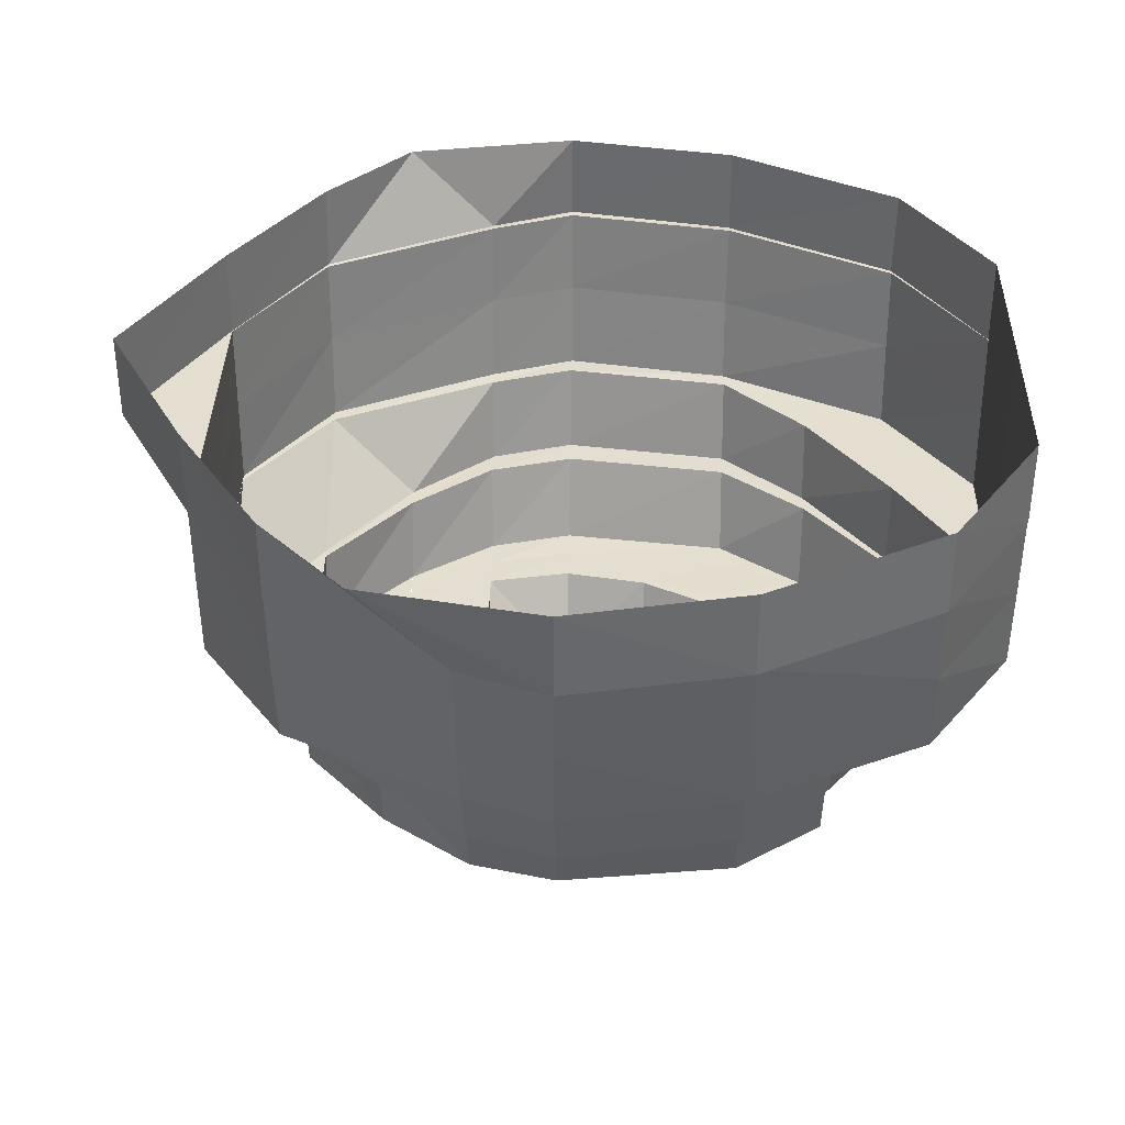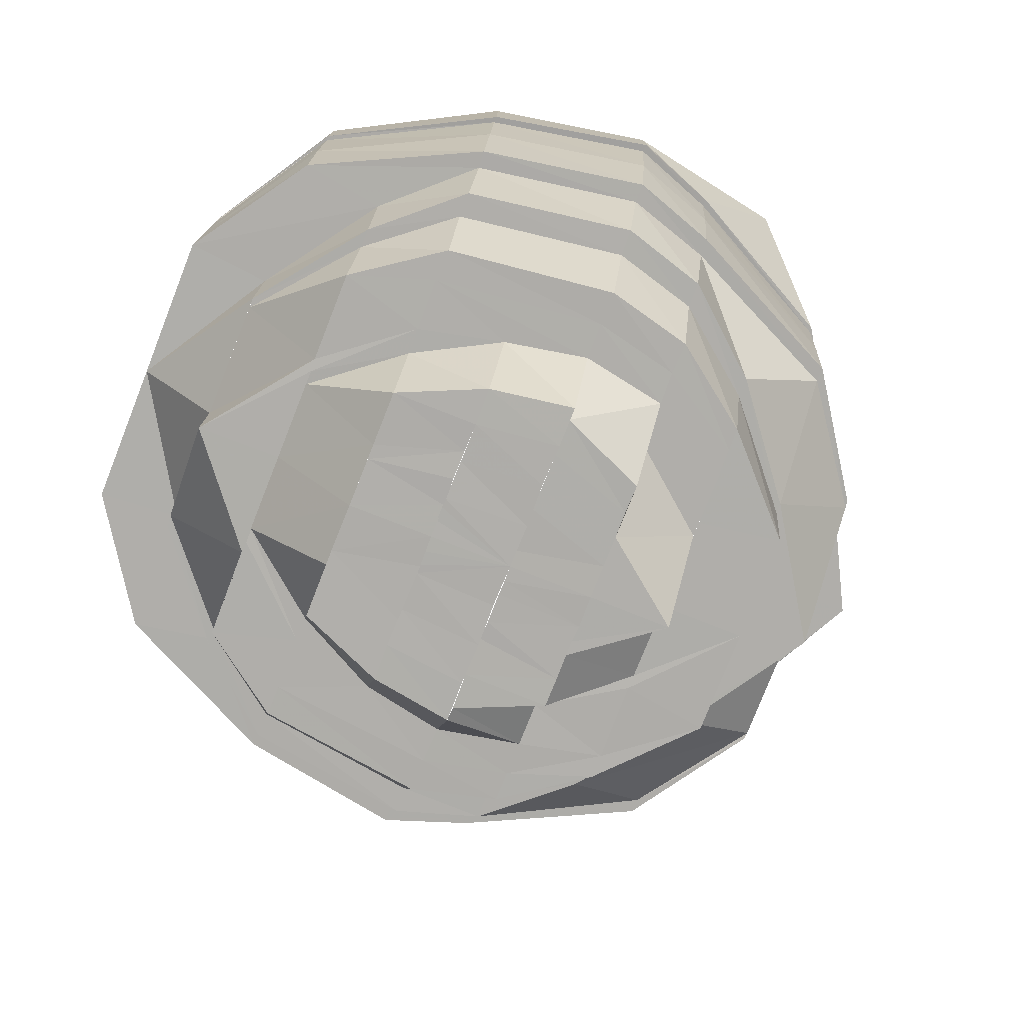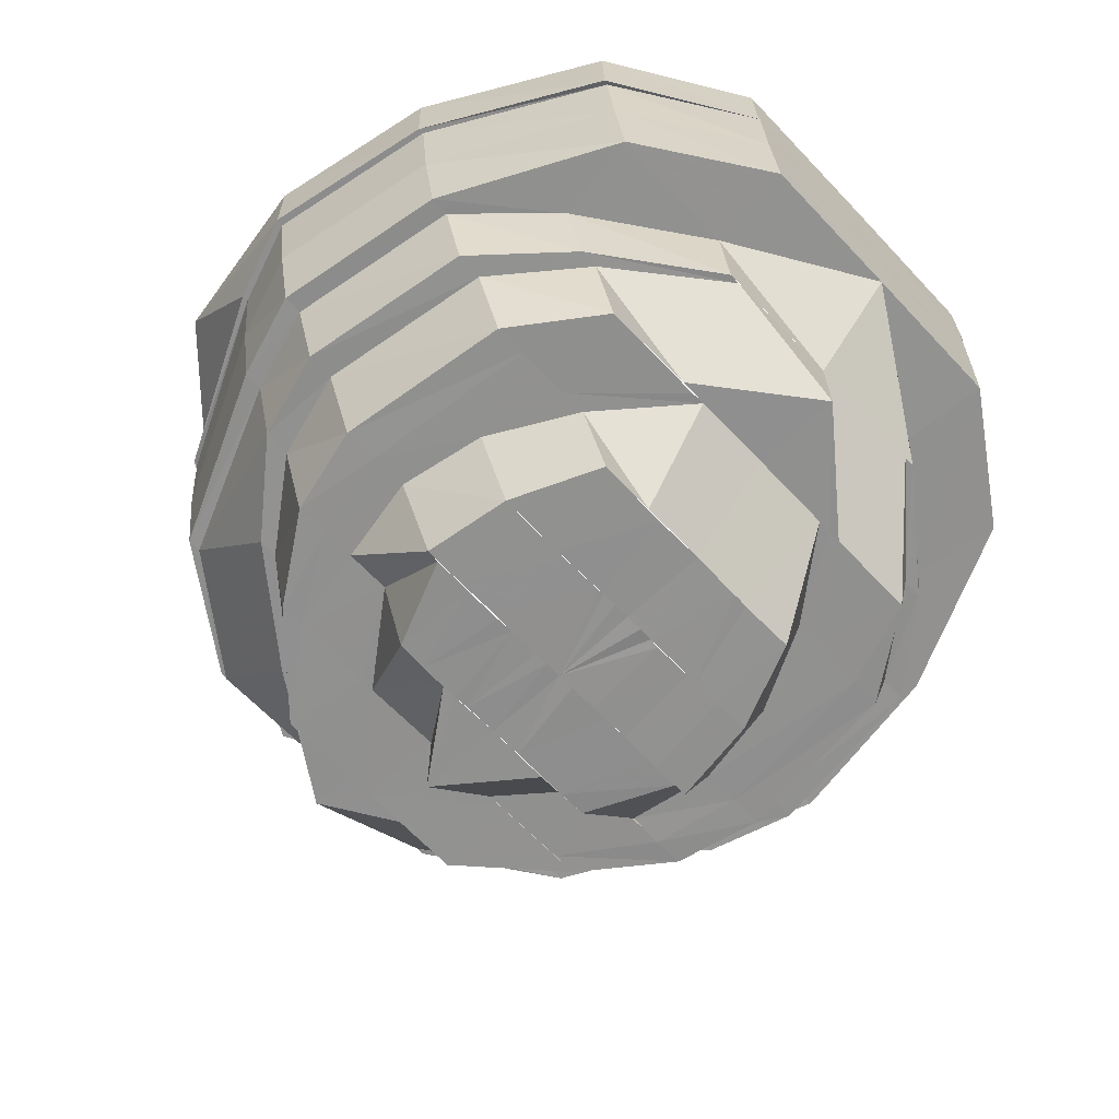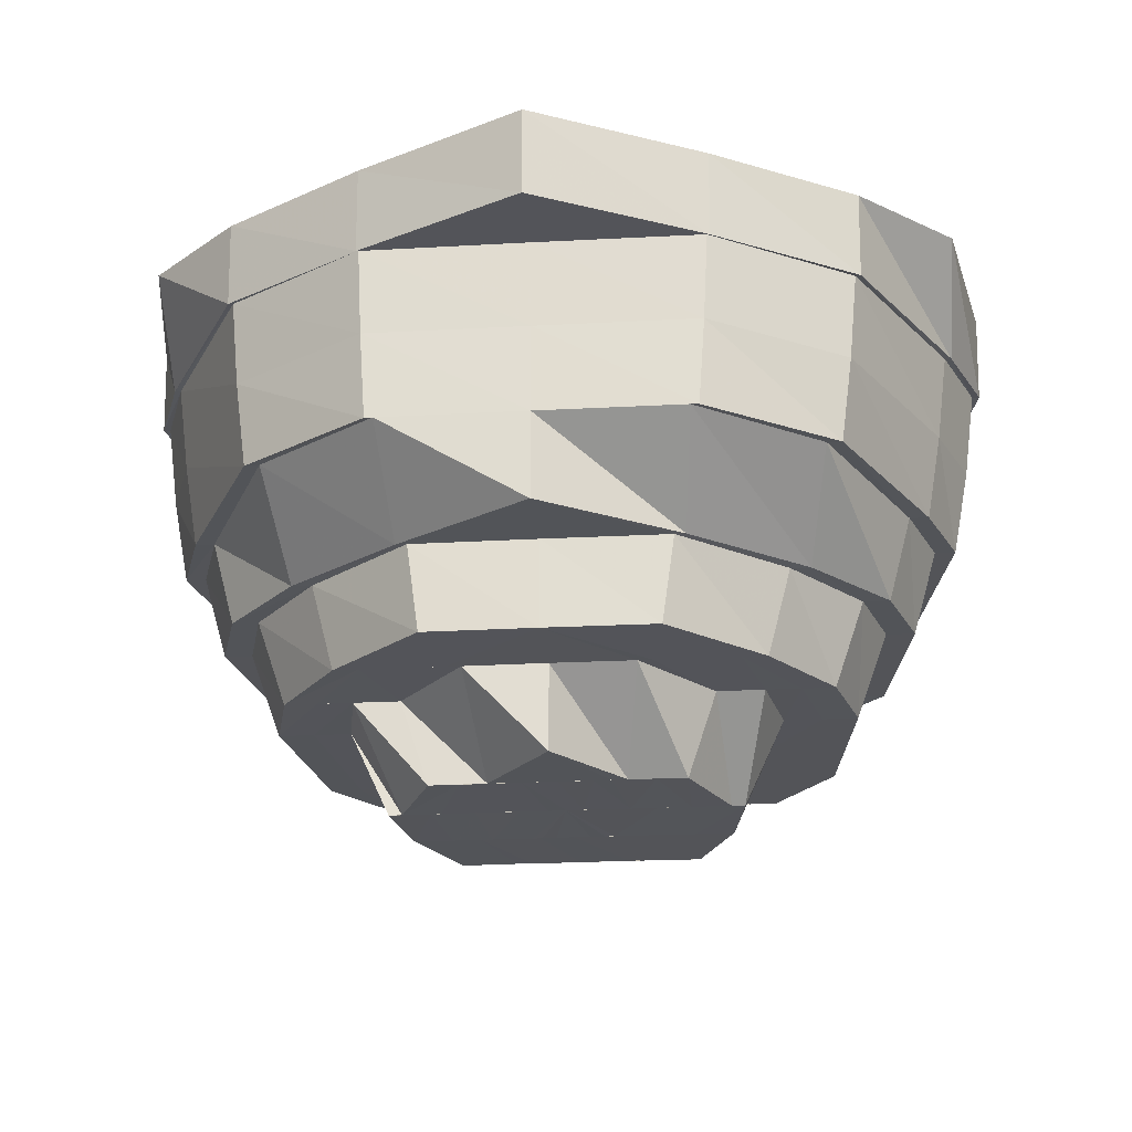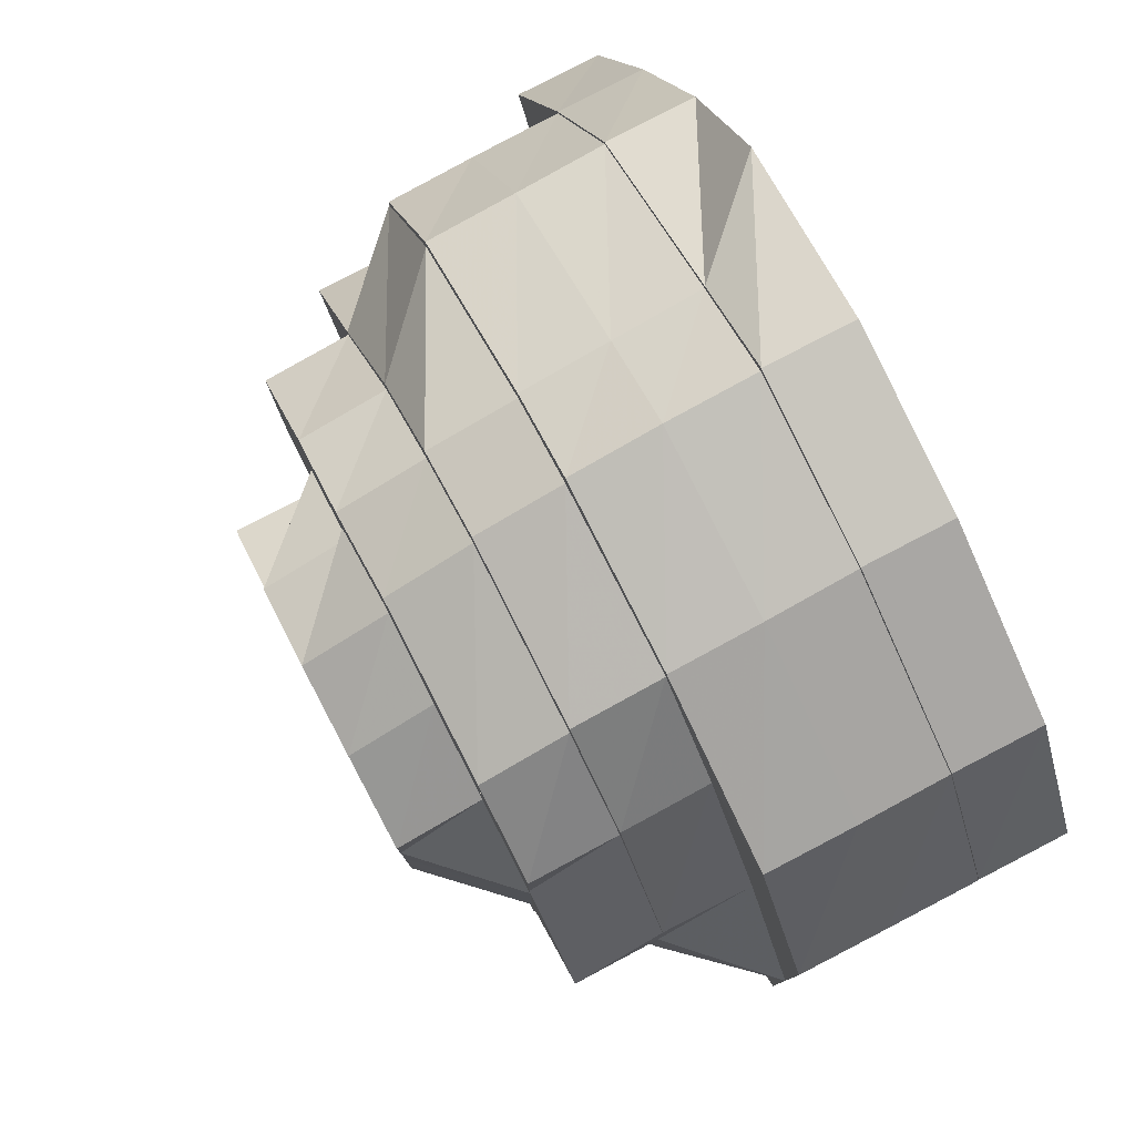
<metadata>
{"format":"obj","ext":"obj","renderer":"f3d","projection":"perspective","resolution":1024,"background":"white","views":[{"elev":36.3,"azim":1.3,"up":"+Y"},{"elev":-77.7,"azim":158.4,"up":"+Y"},{"elev":-65.7,"azim":43.4,"up":"+Y"},{"elev":-23.6,"azim":-84.8,"up":"+Y"},{"elev":79.6,"azim":62.4,"up":"+Z"}]}
</metadata>
<code>
o 17524
v 2202 1870 8.336
v 2202 1870 8.317
v 2202 1870 8.336
v 2202 1870 8.355
v 2202 1870 8.336
v 2202 1870 8.37
v 2202 1870 8.355
v 2202 1870 8.355
v 2202 1870 8.381
v 2202 1870 8.371
v 2202 1870 8.371
v 2202 1870 8.371
v 2202 1870 8.355
v 2202 1870 8.382
v 2202 1870 8.336
v 2202 1870 8.317
v 2202 1870 8.301
v 2202 1870 8.317
v 2202 1870 8.301
v 2202 1870 8.385
v 2202 1870 8.382
v 2202 1870 8.382
v 2202 1870 8.385
v 2202 1870 8.381
v 2202 1870 8.385
v 2202 1870 8.386
v 2202 1870 8.382
v 2202 1870 8.385
v 2202 1870 8.37
v 2202 1870 8.382
v 2202 1870 8.382
v 2202 1870 8.371
v 2202 1870 8.355
v 2202 1870 8.371
v 2202 1870 8.371
v 2202 1870 8.355
v 2202 1870 8.355
v 2202 1870 8.355
v 2202 1870 8.336
v 2202 1870 8.336
v 2202 1870 8.317
v 2202 1870 8.317
v 2202 1870 8.302
v 2202 1870 8.318
v 2202 1870 8.301
v 2202 1870 8.317
v 2202 1870 8.291
v 2202 1870 8.301
v 2202 1870 8.301
v 2202 1870 8.291
v 2202 1870 8.288
v 2202 1870 8.291
v 2202 1870 8.29
v 2202 1870 8.287
v 2202 1870 8.291
v 2202 1870 8.287
v 2202 1870 8.287
v 2202 1870 8.291
v 2202 1870 8.302
v 2202 1870 8.291
v 2202 1870 8.29
v 2202 1870 8.301
v 2202 1870 8.318
v 2202 1870 8.302
v 2202 1870 8.318
v 2202 1870 8.303
v 2202 1870 8.319
v 2202 1870 8.304
v 2202 1870 8.319
v 2202 1870 8.336
v 2202 1870 8.318
v 2202 1870 8.302
v 2202 1870 8.291
v 2202 1870 8.351
v 2202 1870 8.336
v 2202 1870 8.336
v 2202 1870 8.318
v 2202 1870 8.317
v 2202 1870 8.301
v 2202 1870 8.336
v 2202 1870 8.336
v 2202 1870 8.355
v 2202 1870 8.355
v 2202 1870 8.371
v 2202 1870 8.37
v 2202 1870 8.382
v 2202 1870 8.381
v 2202 1870 8.354
v 2202 1870 8.353
v 2202 1870 8.355
v 2202 1870 8.336
v 2202 1870 8.368
v 2202 1870 8.353
v 2202 1870 8.369
v 2202 1870 8.37
v 2202 1870 8.378
v 2202 1870 8.368
v 2202 1870 8.381
v 2202 1870 8.38
v 2202 1870 8.381
v 2202 1870 8.378
v 2202 1870 8.385
v 2202 1870 8.383
v 2202 1870 8.381
v 2202 1870 8.378
v 2202 1870 8.376
v 2202 1870 8.366
v 2202 1870 8.376
v 2202 1870 8.38
v 2202 1870 8.353
v 2202 1870 8.368
v 2202 1870 8.381
v 2202 1870 8.369
v 2202 1870 8.37
v 2202 1870 8.381
v 2202 1870 8.382
v 2202 1870 8.385
v 2202 1870 8.368
v 2202 1870 8.378
v 2202 1870 8.353
v 2202 1870 8.371
v 2202 1870 8.37
v 2202 1870 8.354
v 2202 1870 8.353
v 2202 1870 8.355
v 2202 1870 8.336
v 2202 1870 8.355
v 2202 1870 8.355
v 2202 1870 8.336
v 2202 1870 8.319
v 2202 1870 8.336
v 2202 1870 8.318
v 2202 1870 8.304
v 2202 1870 8.318
v 2202 1870 8.319
v 2202 1870 8.306
v 2202 1870 8.32
v 2202 1870 8.303
v 2202 1870 8.294
v 2202 1870 8.304
v 2202 1870 8.302
v 2202 1870 8.318
v 2202 1870 8.291
v 2202 1870 8.293
v 2202 1870 8.291
v 2202 1870 8.302
v 2202 1870 8.294
v 2202 1870 8.301
v 2202 1870 8.317
v 2202 1870 8.291
v 2202 1870 8.291
v 2202 1870 8.289
v 2202 1870 8.294
v 2202 1870 8.291
v 2202 1870 8.288
v 2202 1870 8.287
v 2202 1870 8.288
v 2202 1870 8.291
v 2202 1870 8.291
v 2202 1870 8.293
v 2202 1870 8.294
v 2202 1870 8.304
v 2202 1870 8.306
v 2202 1870 8.297
v 2202 1870 8.32
v 2202 1870 8.319
v 2202 1870 8.304
v 2202 1870 8.294
v 2202 1870 8.291
v 2202 1870 8.321
v 2202 1870 8.336
v 2202 1870 8.336
v 2202 1870 8.35
v 2202 1870 8.336
v 2202 1870 8.308
v 2202 1870 8.322
v 2202 1870 8.336
v 2202 1870 8.336
v 2202 1870 8.323
v 2202 1870 8.349
v 2202 1870 8.36
v 2202 1870 8.35
v 2202 1870 8.351
v 2202 1870 8.336
v 2202 1870 8.322
v 2202 1870 8.31
v 2202 1870 8.299
v 2202 1870 8.31
v 2202 1870 8.293
v 2202 1870 8.294
v 2202 1870 8.296
v 2202 1870 8.302
v 2202 1870 8.313
v 2202 1870 8.323
v 2202 1870 8.322
v 2202 1870 8.31
v 2202 1870 8.325
v 2202 1870 8.336
v 2202 1870 8.323
v 2202 1870 8.306
v 2202 1870 8.316
v 2202 1870 8.299
v 2202 1870 8.299
v 2202 1870 8.297
v 2202 1870 8.306
v 2202 1870 8.304
v 2202 1870 8.319
v 2202 1870 8.336
v 2202 1870 8.32
v 2202 1870 8.299
v 2202 1870 8.308
v 2202 1870 8.32
v 2202 1870 8.321
v 2202 1870 8.302
v 2202 1870 8.299
v 2202 1870 8.308
v 2202 1870 8.321
v 2202 1870 8.31
v 2202 1870 8.308
v 2202 1870 8.306
v 2202 1870 8.32
v 2202 1870 8.303
v 2202 1870 8.306
v 2202 1870 8.313
v 2202 1870 8.309
v 2202 1870 8.307
v 2202 1870 8.319
v 2202 1870 8.327
v 2202 1870 8.313
v 2202 1870 8.311
v 2202 1870 8.318
v 2202 1870 8.311
v 2202 1870 8.322
v 2202 1870 8.318
v 2202 1870 8.328
v 2202 1870 8.325
v 2202 1870 8.322
v 2202 1870 8.329
v 2202 1870 8.332
v 2202 1870 8.334
v 2202 1870 8.336
v 2202 1870 8.336
v 2202 1870 8.336
v 2202 1870 8.336
v 2202 1870 8.342
v 2202 1870 8.344
v 2202 1870 8.336
v 2202 1870 8.344
v 2202 1870 8.336
v 2202 1870 8.338
v 2202 1870 8.34
v 2202 1870 8.34
v 2202 1870 8.343
v 2202 1870 8.347
v 2202 1870 8.346
v 2202 1870 8.35
v 2202 1870 8.35
v 2202 1870 8.355
v 2202 1870 8.354
v 2202 1870 8.346
v 2202 1870 8.344
v 2202 1870 8.347
v 2202 1870 8.349
v 2202 1870 8.359
v 2202 1870 8.357
v 2202 1870 8.36
v 2202 1870 8.349
v 2202 1870 8.35
v 2202 1870 8.336
v 2202 1870 8.362
v 2202 1870 8.36
v 2202 1870 8.356
v 2202 1870 8.363
v 2202 1870 8.361
v 2202 1870 8.367
v 2202 1870 8.362
v 2202 1870 8.365
v 2202 1870 8.355
v 2202 1870 8.35
v 2202 1870 8.351
v 2202 1870 8.346
v 2202 1870 8.346
v 2202 1870 8.341
v 2202 1870 8.341
v 2202 1870 8.34
v 2202 1870 8.338
v 2202 1870 8.336
v 2202 1870 8.334
v 2202 1870 8.332
v 2202 1870 8.331
v 2202 1870 8.331
v 2202 1870 8.327
v 2202 1870 8.326
v 2202 1870 8.322
v 2202 1870 8.321
v 2202 1870 8.318
v 2202 1870 8.316
v 2202 1870 8.313
v 2202 1870 8.322
v 2202 1870 8.325
v 2202 1870 8.319
v 2202 1870 8.311
v 2202 1870 8.316
v 2202 1870 8.327
v 2202 1870 8.328
v 2202 1870 8.33
v 2202 1870 8.329
v 2202 1870 8.332
v 2202 1870 8.336
v 2202 1870 8.336
v 2202 1870 8.342
v 2202 1870 8.34
v 2202 1870 8.347
v 2202 1870 8.35
v 2202 1870 8.346
v 2202 1870 8.344
v 2202 1870 8.354
v 2202 1870 8.359
v 2202 1870 8.357
v 2202 1870 8.347
v 2202 1870 8.363
v 2202 1870 8.36
v 2202 1870 8.369
v 2202 1870 8.367
v 2202 1870 8.37
v 2202 1870 8.37
v 2202 1870 8.373
v 2202 1870 8.364
v 2202 1870 8.351
v 2202 1870 8.362
v 2202 1870 8.353
v 2202 1870 8.373
v 2202 1870 8.366
v 2202 1870 8.376
v 2202 1870 8.376
v 2202 1870 8.368
v 2202 1870 8.353
v 2202 1870 8.378
v 2202 1870 8.379
v 2202 1870 8.381
v 2202 1870 8.373
v 2202 1870 8.364
v 2202 1870 8.362
v 2202 1870 8.349
v 2202 1870 8.366
v 2202 1870 8.376
v 2202 1870 8.353
v 2202 1870 8.351
v 2202 1870 8.35
v 2202 1870 8.351
v 2202 1870 8.364
v 2202 1870 8.336
v 2202 1870 8.336
v 2202 1870 8.325
v 2202 1870 8.323
v 2202 1870 8.336
v 2202 1870 8.353
v 2202 1870 8.323
v 2202 1870 8.336
v 2202 1870 8.321
v 2202 1870 8.31
v 2202 1870 8.322
v 2202 1870 8.336
v 2202 1870 8.353
v 2202 1870 8.368
v 2202 1870 8.378
v 2202 1870 8.366
v 2202 1870 8.351
v 2202 1870 8.364
v 2202 1870 8.322
v 2202 1870 8.323
v 2202 1870 8.31
v 2202 1870 8.322
v 2202 1870 8.316
v 2202 1870 8.309
v 2202 1870 8.318
v 2202 1870 8.311
v 2202 1870 8.316
f 1 2 3
f 4 3 5
f 6 7 4
f 8 1 7
f 9 10 6
f 11 8 10
f 12 8 13
f 14 11 12
f 13 1 15
f 15 2 16
f 2 17 18
f 16 17 19
f 20 21 9
f 22 11 21
f 23 22 21
f 24 23 20
f 23 21 25
f 26 22 23
f 27 26 28
f 29 30 24
f 31 26 30
f 32 31 27
f 33 34 29
f 35 31 34
f 36 35 32
f 37 35 38
f 39 37 38
f 40 37 39
f 41 40 39
f 42 40 41
f 43 41 44
f 45 42 46
f 47 48 43
f 49 42 48
f 50 49 45
f 51 52 47
f 53 49 52
f 54 53 50
f 55 56 54
f 56 53 57
f 58 57 51
f 59 60 58
f 61 56 60
f 62 61 60
f 63 62 59
f 17 61 62
f 62 60 64
f 65 64 66
f 67 66 68
f 65 66 69
f 70 65 69
f 71 72 65
f 72 73 66
f 74 70 75
f 76 65 70
f 76 77 65
f 78 79 77
f 80 77 76
f 81 78 80
f 82 81 83
f 84 82 85
f 86 84 87
f 88 80 76
f 89 76 70
f 88 76 89
f 90 91 88
f 92 88 93
f 94 83 88
f 95 90 94
f 96 94 92
f 94 88 97
f 98 99 96
f 99 85 94
f 100 95 99
f 99 94 101
f 102 100 103
f 103 87 99
f 103 99 104
f 105 103 104
f 105 104 106
f 107 105 108
f 109 103 105
f 110 111 107
f 109 25 103
f 112 102 109
f 113 109 111
f 114 112 113
f 113 115 109
f 116 117 115
f 118 109 119
f 120 113 118
f 121 116 122
f 123 122 113
f 123 113 124
f 125 114 123
f 126 123 120
f 127 121 128
f 129 128 123
f 130 129 126
f 39 128 129
f 129 123 131
f 132 39 129
f 133 132 130
f 134 39 132
f 132 129 135
f 136 135 137
f 138 134 132
f 139 138 133
f 138 132 140
f 141 142 138
f 143 141 144
f 145 144 139
f 144 146 138
f 144 138 147
f 148 149 146
f 150 148 151
f 152 151 144
f 153 152 145
f 152 144 154
f 155 143 152
f 156 150 157
f 158 156 159
f 160 157 152
f 73 155 160
f 68 160 153
f 66 159 160
f 160 152 161
f 66 160 162
f 163 161 164
f 165 162 163
f 166 167 165
f 167 168 163
f 168 169 164
f 165 163 170
f 171 165 170
f 70 165 171
f 171 170 172
f 173 171 174
f 170 163 175
f 163 164 175
f 170 175 176
f 172 176 177
f 178 176 179
f 180 172 178
f 181 182 180
f 183 184 182
f 185 175 186
f 175 164 187
f 175 187 188
f 164 189 187
f 164 154 189
f 169 190 189
f 187 189 191
f 188 187 192
f 187 191 192
f 188 192 193
f 194 188 193
f 195 196 194
f 194 193 197
f 198 199 197
f 193 192 200
f 193 200 201
f 192 202 200
f 192 191 202
f 191 203 202
f 191 204 203
f 189 204 191
f 189 147 204
f 204 205 203
f 204 140 205
f 190 206 204
f 206 207 205
f 207 208 209
f 210 205 211
f 211 212 213
f 202 203 214
f 215 216 214
f 216 217 218
f 214 219 218
f 220 221 219
f 202 214 222
f 200 202 222
f 214 218 223
f 222 214 223
f 223 218 224
f 200 222 225
f 201 200 225
f 222 223 226
f 225 222 226
f 201 225 227
f 228 201 227
f 225 226 229
f 229 230 231
f 229 226 232
f 227 229 233
f 233 229 234
f 235 227 233
f 228 227 235
f 233 234 236
f 236 234 237
f 236 237 238
f 239 236 238
f 239 238 240
f 241 228 235
f 242 239 240
f 243 228 241
f 241 235 244
f 244 239 242
f 245 241 244
f 246 243 247
f 248 249 245
f 250 244 242
f 251 244 250
f 252 251 250
f 253 251 252
f 253 245 251
f 254 245 253
f 255 254 253
f 256 254 255
f 256 257 254
f 258 257 256
f 258 259 257
f 259 260 257
f 257 260 261
f 260 243 261
f 260 177 243
f 177 197 243
f 262 177 260
f 259 262 260
f 263 198 262
f 264 259 258
f 265 262 259
f 266 263 265
f 264 265 259
f 265 267 262
f 268 269 267
f 270 268 271
f 272 264 258
f 273 265 264
f 273 271 265
f 274 264 272
f 274 273 264
f 275 271 273
f 275 276 271
f 277 273 274
f 277 275 273
f 278 274 272
f 278 272 279
f 279 272 280
f 279 280 281
f 281 280 282
f 281 282 283
f 283 282 284
f 283 284 242
f 285 283 242
f 286 285 242
f 287 286 242
f 288 287 242
f 289 288 242
f 290 289 242
f 291 290 242
f 291 292 290
f 293 292 291
f 293 294 292
f 295 294 293
f 295 296 294
f 297 296 295
f 297 298 296
f 296 299 294
f 294 299 300
f 296 301 299
f 298 301 296
f 302 298 303
f 301 304 299
f 299 305 300
f 299 304 305
f 300 305 306
f 300 306 307
f 307 306 308
f 306 309 308
f 304 310 305
f 305 310 309
f 308 309 287
f 309 311 287
f 287 311 312
f 311 313 312
f 311 314 313
f 314 278 313
f 310 315 309
f 309 315 316
f 316 317 314
f 315 317 316
f 314 318 278
f 317 318 314
f 318 274 278
f 315 319 317
f 320 319 315
f 317 321 318
f 318 277 274
f 321 277 318
f 320 322 319
f 321 323 277
f 322 324 319
f 324 323 321
f 323 275 277
f 322 325 324
f 323 326 275
f 326 276 275
f 324 327 323
f 327 326 323
f 325 327 324
f 326 328 276
f 328 329 276
f 330 329 173
f 328 331 329
f 331 70 329
f 332 328 326
f 327 332 326
f 333 331 328
f 332 333 328
f 333 89 331
f 334 332 327
f 325 334 327
f 335 333 332
f 334 335 332
f 335 97 333
f 336 337 333
f 338 336 335
f 339 335 334
f 340 338 339
f 339 101 335
f 341 339 334
f 341 334 325
f 106 339 341
f 106 104 339
f 342 106 341
f 343 341 325
f 342 341 343
f 343 325 322
f 344 343 322
f 345 346 342
f 347 345 348
f 349 342 343
f 349 343 344
f 350 351 349
f 352 349 344
f 352 344 310
f 353 349 352
f 354 352 310
f 355 356 354
f 353 357 348
f 358 353 359
f 131 357 353
f 360 131 353
f 361 360 362
f 221 363 360
f 363 364 357
f 364 365 357
f 365 366 367
f 368 367 369
f 370 353 371
f 224 370 371
f 372 373 224
f 224 371 374
f 374 371 354
f 374 354 301
f 301 354 304
f 298 374 301
f 375 224 374
f 375 374 298
f 223 224 375
f 232 375 298
f 226 223 375
f 226 375 232
f 376 377 378

</code>
